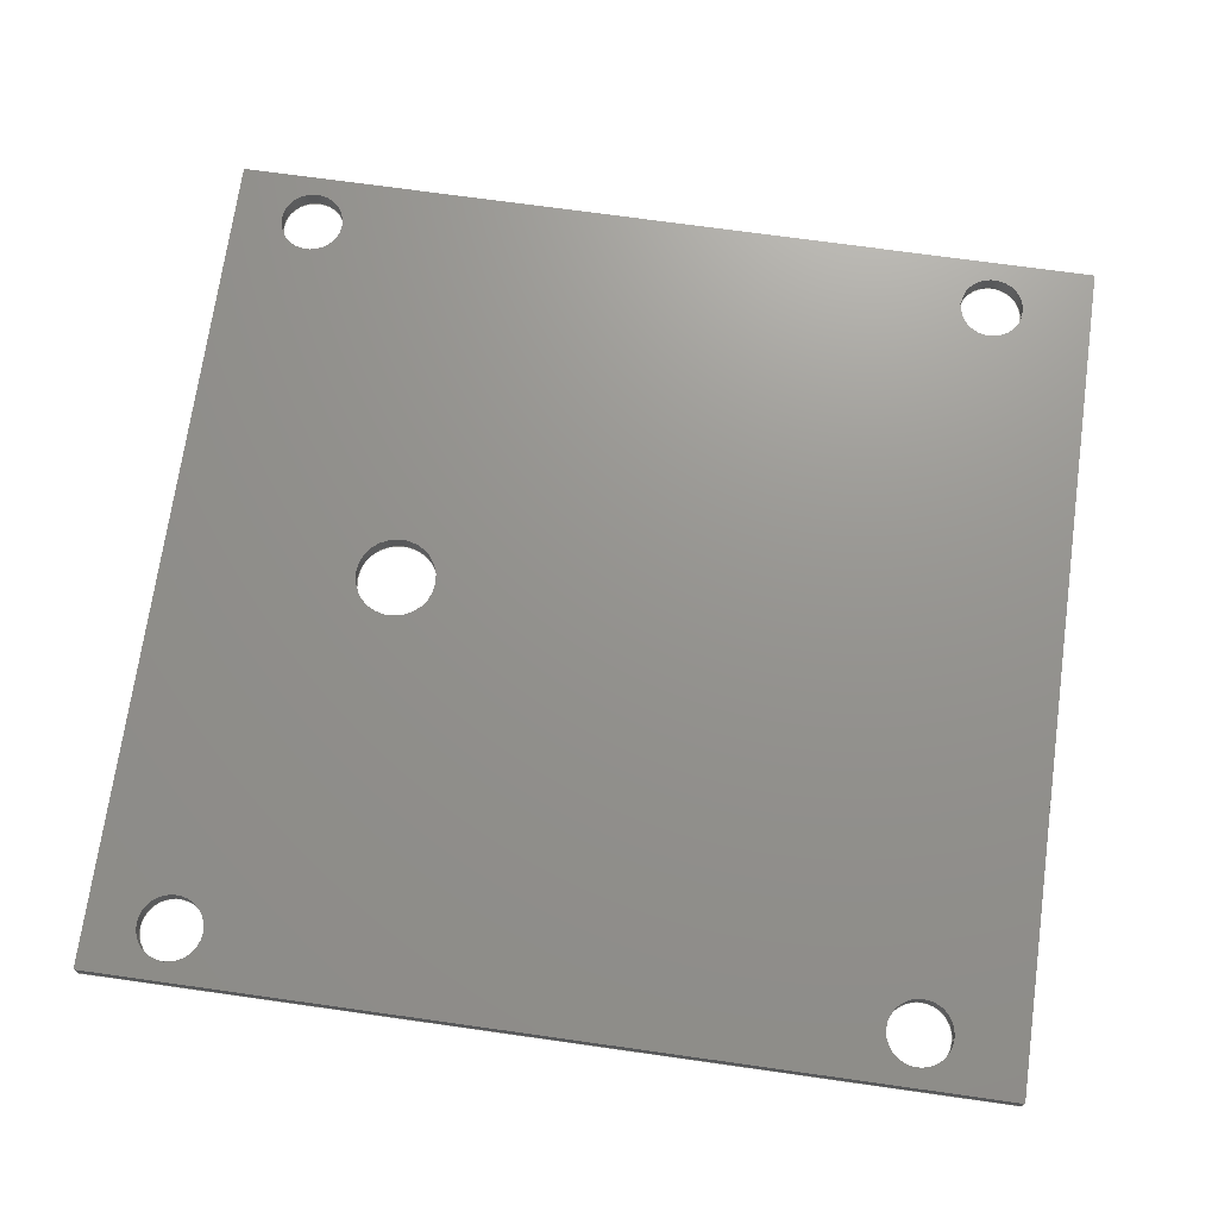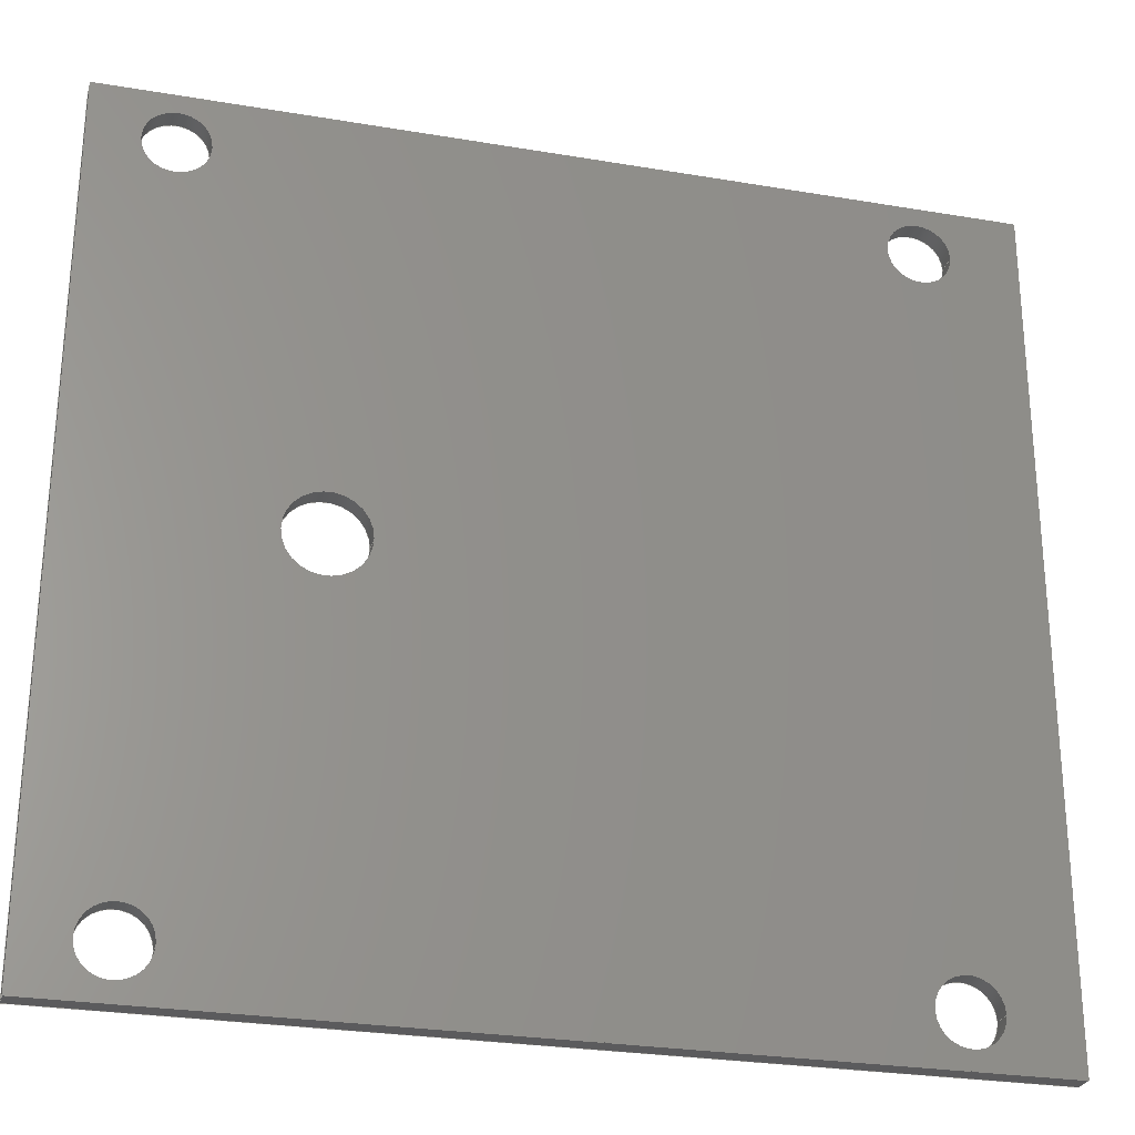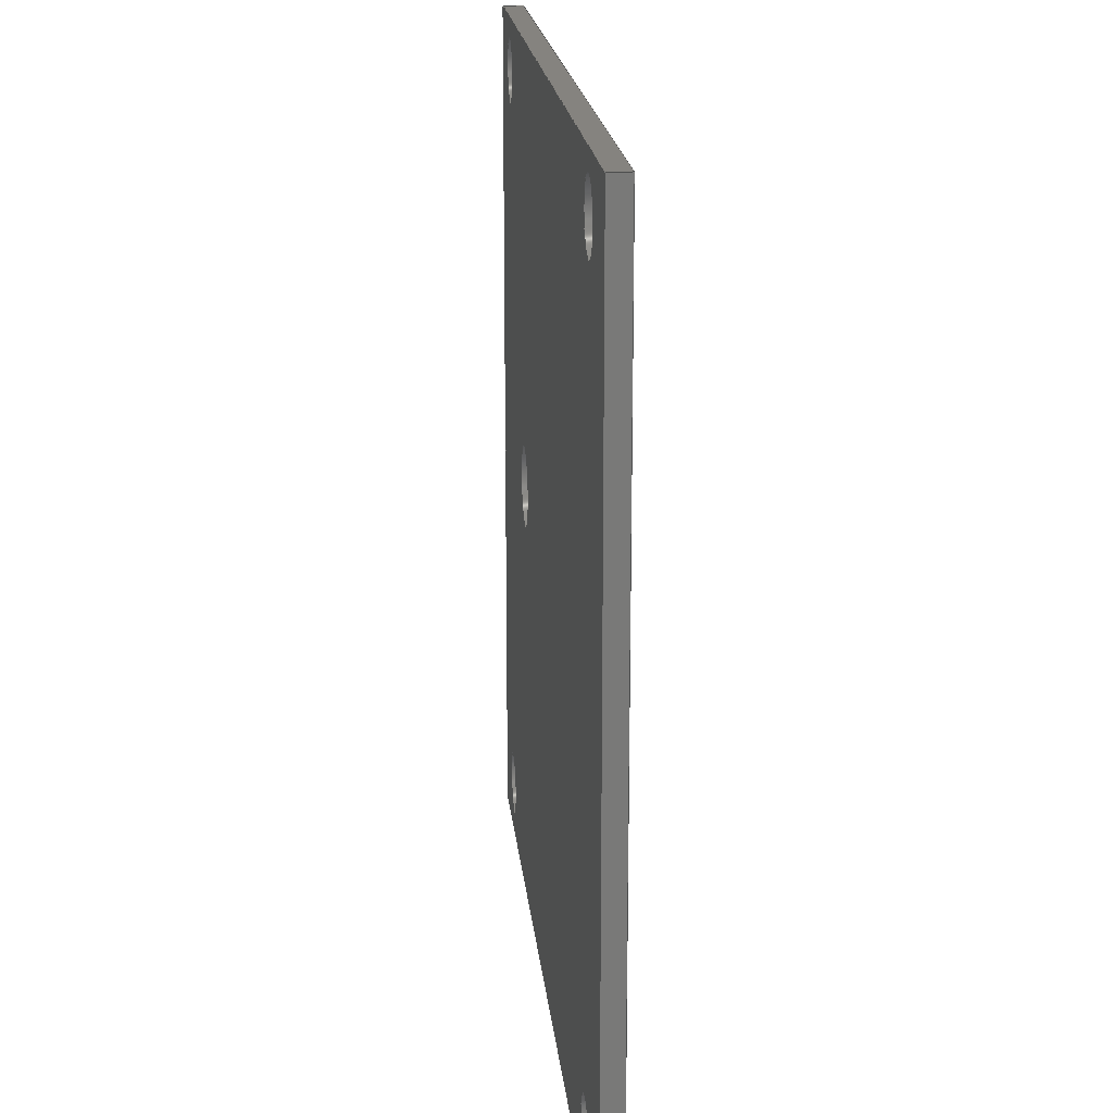
<metadata>
{"format":"step","ext":"step","renderer":"f3d","projection":"perspective","resolution":1024,"background":"white","views":[{"elev":71.2,"azim":8.0,"up":"+Z"},{"elev":-26.8,"azim":-14.8,"up":"+Y"},{"elev":18.7,"azim":84.5,"up":"+Y"}]}
</metadata>
<code>
ISO-10303-21;
DATA;
#1 = APPLICATION_PROTOCOL_DEFINITION('international standard',
  'automotive_design',2000,#2);
#2 = APPLICATION_CONTEXT(
  'core data for automotive mechanical design processes');
#3 = SHAPE_DEFINITION_REPRESENTATION(#4,#10);
#4 = PRODUCT_DEFINITION_SHAPE('','',#5);
#5 = PRODUCT_DEFINITION('design','',#6,#9);
#6 = PRODUCT_DEFINITION_FORMATION('','',#7);
#7 = PRODUCT('CopperPlate','CopperPlate','',(#8));
#8 = PRODUCT_CONTEXT('',#2,'mechanical');
#9 = PRODUCT_DEFINITION_CONTEXT('part definition',#2,'design');
#10 = ADVANCED_BREP_SHAPE_REPRESENTATION('',(#11,#15),#360);
#11 = AXIS2_PLACEMENT_3D('',#12,#13,#14);
#12 = CARTESIAN_POINT('',(0,0,0));
#13 = DIRECTION('',(0,0,1));
#14 = DIRECTION('',(1,0,-0));
#15 = MANIFOLD_SOLID_BREP('',#16);
#16 = CLOSED_SHELL('',(#17,#57,#88,#167,#191,#263,#275,#292,#309,#326,
    #343));
#17 = ADVANCED_FACE('',(#18),#52,.F.);
#18 = FACE_BOUND('',#19,.F.);
#19 = EDGE_LOOP('',(#20,#30,#38,#46));
#20 = ORIENTED_EDGE('',*,*,#21,.F.);
#21 = EDGE_CURVE('',#22,#24,#26,.T.);
#22 = VERTEX_POINT('',#23);
#23 = CARTESIAN_POINT('',(-11.5,-21,1));
#24 = VERTEX_POINT('',#25);
#25 = CARTESIAN_POINT('',(-11.5,-21,2));
#26 = LINE('',#27,#28);
#27 = CARTESIAN_POINT('',(-11.5,-21,1));
#28 = VECTOR('',#29,1);
#29 = DIRECTION('',(0,0,1));
#30 = ORIENTED_EDGE('',*,*,#31,.T.);
#31 = EDGE_CURVE('',#22,#32,#34,.T.);
#32 = VERTEX_POINT('',#33);
#33 = CARTESIAN_POINT('',(-11.5,21,1));
#34 = LINE('',#35,#36);
#35 = CARTESIAN_POINT('',(-11.5,-21,1));
#36 = VECTOR('',#37,1);
#37 = DIRECTION('',(0,1,0));
#38 = ORIENTED_EDGE('',*,*,#39,.T.);
#39 = EDGE_CURVE('',#32,#40,#42,.T.);
#40 = VERTEX_POINT('',#41);
#41 = CARTESIAN_POINT('',(-11.5,21,2));
#42 = LINE('',#43,#44);
#43 = CARTESIAN_POINT('',(-11.5,21,1));
#44 = VECTOR('',#45,1);
#45 = DIRECTION('',(0,0,1));
#46 = ORIENTED_EDGE('',*,*,#47,.F.);
#47 = EDGE_CURVE('',#24,#40,#48,.T.);
#48 = LINE('',#49,#50);
#49 = CARTESIAN_POINT('',(-11.5,-21,2));
#50 = VECTOR('',#51,1);
#51 = DIRECTION('',(0,1,0));
#52 = PLANE('',#53);
#53 = AXIS2_PLACEMENT_3D('',#54,#55,#56);
#54 = CARTESIAN_POINT('',(-11.5,-21,1));
#55 = DIRECTION('',(1,0,0));
#56 = DIRECTION('',(0,0,1));
#57 = ADVANCED_FACE('',(#58),#83,.F.);
#58 = FACE_BOUND('',#59,.F.);
#59 = EDGE_LOOP('',(#60,#68,#69,#77));
#60 = ORIENTED_EDGE('',*,*,#61,.F.);
#61 = EDGE_CURVE('',#22,#62,#64,.T.);
#62 = VERTEX_POINT('',#63);
#63 = CARTESIAN_POINT('',(32.5,-21,1));
#64 = LINE('',#65,#66);
#65 = CARTESIAN_POINT('',(-11.5,-21,1));
#66 = VECTOR('',#67,1);
#67 = DIRECTION('',(1,0,0));
#68 = ORIENTED_EDGE('',*,*,#21,.T.);
#69 = ORIENTED_EDGE('',*,*,#70,.T.);
#70 = EDGE_CURVE('',#24,#71,#73,.T.);
#71 = VERTEX_POINT('',#72);
#72 = CARTESIAN_POINT('',(32.5,-21,2));
#73 = LINE('',#74,#75);
#74 = CARTESIAN_POINT('',(-11.5,-21,2));
#75 = VECTOR('',#76,1);
#76 = DIRECTION('',(1,0,0));
#77 = ORIENTED_EDGE('',*,*,#78,.F.);
#78 = EDGE_CURVE('',#62,#71,#79,.T.);
#79 = LINE('',#80,#81);
#80 = CARTESIAN_POINT('',(32.5,-21,1));
#81 = VECTOR('',#82,1);
#82 = DIRECTION('',(0,0,1));
#83 = PLANE('',#84);
#84 = AXIS2_PLACEMENT_3D('',#85,#86,#87);
#85 = CARTESIAN_POINT('',(-11.5,-21,1));
#86 = DIRECTION('',(0,1,0));
#87 = DIRECTION('',(0,0,1));
#88 = ADVANCED_FACE('',(#89,#107,#118,#129,#140,#151),#162,.T.);
#89 = FACE_BOUND('',#90,.T.);
#90 = EDGE_LOOP('',(#91,#92,#93,#101));
#91 = ORIENTED_EDGE('',*,*,#47,.F.);
#92 = ORIENTED_EDGE('',*,*,#70,.T.);
#93 = ORIENTED_EDGE('',*,*,#94,.T.);
#94 = EDGE_CURVE('',#71,#95,#97,.T.);
#95 = VERTEX_POINT('',#96);
#96 = CARTESIAN_POINT('',(32.5,21,2));
#97 = LINE('',#98,#99);
#98 = CARTESIAN_POINT('',(32.5,-21,2));
#99 = VECTOR('',#100,1);
#100 = DIRECTION('',(0,1,0));
#101 = ORIENTED_EDGE('',*,*,#102,.F.);
#102 = EDGE_CURVE('',#40,#95,#103,.T.);
#103 = LINE('',#104,#105);
#104 = CARTESIAN_POINT('',(-11.5,21,2));
#105 = VECTOR('',#106,1);
#106 = DIRECTION('',(1,0,0));
#107 = FACE_BOUND('',#108,.T.);
#108 = EDGE_LOOP('',(#109));
#109 = ORIENTED_EDGE('',*,*,#110,.T.);
#110 = EDGE_CURVE('',#111,#111,#113,.T.);
#111 = VERTEX_POINT('',#112);
#112 = CARTESIAN_POINT('',(-5.9,-18.5,2));
#113 = CIRCLE('',#114,1.6);
#114 = AXIS2_PLACEMENT_3D('',#115,#116,#117);
#115 = CARTESIAN_POINT('',(-7.5,-18.5,2));
#116 = DIRECTION('',(0,0,-1));
#117 = DIRECTION('',(1,0,0));
#118 = FACE_BOUND('',#119,.T.);
#119 = EDGE_LOOP('',(#120));
#120 = ORIENTED_EDGE('',*,*,#121,.T.);
#121 = EDGE_CURVE('',#122,#122,#124,.T.);
#122 = VERTEX_POINT('',#123);
#123 = CARTESIAN_POINT('',(29.1,-18.5,2));
#124 = CIRCLE('',#125,1.6);
#125 = AXIS2_PLACEMENT_3D('',#126,#127,#128);
#126 = CARTESIAN_POINT('',(27.5,-18.5,2));
#127 = DIRECTION('',(0,0,-1));
#128 = DIRECTION('',(1,0,0));
#129 = FACE_BOUND('',#130,.T.);
#130 = EDGE_LOOP('',(#131));
#131 = ORIENTED_EDGE('',*,*,#132,.T.);
#132 = EDGE_CURVE('',#133,#133,#135,.T.);
#133 = VERTEX_POINT('',#134);
#134 = CARTESIAN_POINT('',(2,-4.899e-16,2));
#135 = CIRCLE('',#136,2);
#136 = AXIS2_PLACEMENT_3D('',#137,#138,#139);
#137 = CARTESIAN_POINT('',(0,0,2));
#138 = DIRECTION('',(0,0,-1));
#139 = DIRECTION('',(1,0,0));
#140 = FACE_BOUND('',#141,.T.);
#141 = EDGE_LOOP('',(#142));
#142 = ORIENTED_EDGE('',*,*,#143,.T.);
#143 = EDGE_CURVE('',#144,#144,#146,.T.);
#144 = VERTEX_POINT('',#145);
#145 = CARTESIAN_POINT('',(-5.9,18.5,2));
#146 = CIRCLE('',#147,1.6);
#147 = AXIS2_PLACEMENT_3D('',#148,#149,#150);
#148 = CARTESIAN_POINT('',(-7.5,18.5,2));
#149 = DIRECTION('',(0,0,-1));
#150 = DIRECTION('',(1,0,0));
#151 = FACE_BOUND('',#152,.T.);
#152 = EDGE_LOOP('',(#153));
#153 = ORIENTED_EDGE('',*,*,#154,.T.);
#154 = EDGE_CURVE('',#155,#155,#157,.T.);
#155 = VERTEX_POINT('',#156);
#156 = CARTESIAN_POINT('',(29.1,18.5,2));
#157 = CIRCLE('',#158,1.6);
#158 = AXIS2_PLACEMENT_3D('',#159,#160,#161);
#159 = CARTESIAN_POINT('',(27.5,18.5,2));
#160 = DIRECTION('',(0,0,-1));
#161 = DIRECTION('',(1,0,0));
#162 = PLANE('',#163);
#163 = AXIS2_PLACEMENT_3D('',#164,#165,#166);
#164 = CARTESIAN_POINT('',(-11.5,-21,2));
#165 = DIRECTION('',(0,0,1));
#166 = DIRECTION('',(1,0,0));
#167 = ADVANCED_FACE('',(#168),#186,.T.);
#168 = FACE_BOUND('',#169,.T.);
#169 = EDGE_LOOP('',(#170,#178,#179,#180));
#170 = ORIENTED_EDGE('',*,*,#171,.F.);
#171 = EDGE_CURVE('',#32,#172,#174,.T.);
#172 = VERTEX_POINT('',#173);
#173 = CARTESIAN_POINT('',(32.5,21,1));
#174 = LINE('',#175,#176);
#175 = CARTESIAN_POINT('',(-11.5,21,1));
#176 = VECTOR('',#177,1);
#177 = DIRECTION('',(1,0,0));
#178 = ORIENTED_EDGE('',*,*,#39,.T.);
#179 = ORIENTED_EDGE('',*,*,#102,.T.);
#180 = ORIENTED_EDGE('',*,*,#181,.F.);
#181 = EDGE_CURVE('',#172,#95,#182,.T.);
#182 = LINE('',#183,#184);
#183 = CARTESIAN_POINT('',(32.5,21,1));
#184 = VECTOR('',#185,1);
#185 = DIRECTION('',(0,0,1));
#186 = PLANE('',#187);
#187 = AXIS2_PLACEMENT_3D('',#188,#189,#190);
#188 = CARTESIAN_POINT('',(-11.5,21,1));
#189 = DIRECTION('',(0,1,0));
#190 = DIRECTION('',(0,0,1));
#191 = ADVANCED_FACE('',(#192,#203,#214,#225,#236,#247),#258,.F.);
#192 = FACE_BOUND('',#193,.F.);
#193 = EDGE_LOOP('',(#194,#195,#196,#202));
#194 = ORIENTED_EDGE('',*,*,#31,.F.);
#195 = ORIENTED_EDGE('',*,*,#61,.T.);
#196 = ORIENTED_EDGE('',*,*,#197,.T.);
#197 = EDGE_CURVE('',#62,#172,#198,.T.);
#198 = LINE('',#199,#200);
#199 = CARTESIAN_POINT('',(32.5,-21,1));
#200 = VECTOR('',#201,1);
#201 = DIRECTION('',(0,1,0));
#202 = ORIENTED_EDGE('',*,*,#171,.F.);
#203 = FACE_BOUND('',#204,.F.);
#204 = EDGE_LOOP('',(#205));
#205 = ORIENTED_EDGE('',*,*,#206,.T.);
#206 = EDGE_CURVE('',#207,#207,#209,.T.);
#207 = VERTEX_POINT('',#208);
#208 = CARTESIAN_POINT('',(-5.9,-18.5,1));
#209 = CIRCLE('',#210,1.6);
#210 = AXIS2_PLACEMENT_3D('',#211,#212,#213);
#211 = CARTESIAN_POINT('',(-7.5,-18.5,1));
#212 = DIRECTION('',(0,0,-1));
#213 = DIRECTION('',(1,0,0));
#214 = FACE_BOUND('',#215,.F.);
#215 = EDGE_LOOP('',(#216));
#216 = ORIENTED_EDGE('',*,*,#217,.T.);
#217 = EDGE_CURVE('',#218,#218,#220,.T.);
#218 = VERTEX_POINT('',#219);
#219 = CARTESIAN_POINT('',(29.1,-18.5,1));
#220 = CIRCLE('',#221,1.6);
#221 = AXIS2_PLACEMENT_3D('',#222,#223,#224);
#222 = CARTESIAN_POINT('',(27.5,-18.5,1));
#223 = DIRECTION('',(0,0,-1));
#224 = DIRECTION('',(1,0,0));
#225 = FACE_BOUND('',#226,.F.);
#226 = EDGE_LOOP('',(#227));
#227 = ORIENTED_EDGE('',*,*,#228,.T.);
#228 = EDGE_CURVE('',#229,#229,#231,.T.);
#229 = VERTEX_POINT('',#230);
#230 = CARTESIAN_POINT('',(2,-4.899e-16,1));
#231 = CIRCLE('',#232,2);
#232 = AXIS2_PLACEMENT_3D('',#233,#234,#235);
#233 = CARTESIAN_POINT('',(0,0,1));
#234 = DIRECTION('',(0,0,-1));
#235 = DIRECTION('',(1,0,0));
#236 = FACE_BOUND('',#237,.F.);
#237 = EDGE_LOOP('',(#238));
#238 = ORIENTED_EDGE('',*,*,#239,.T.);
#239 = EDGE_CURVE('',#240,#240,#242,.T.);
#240 = VERTEX_POINT('',#241);
#241 = CARTESIAN_POINT('',(-5.9,18.5,1));
#242 = CIRCLE('',#243,1.6);
#243 = AXIS2_PLACEMENT_3D('',#244,#245,#246);
#244 = CARTESIAN_POINT('',(-7.5,18.5,1));
#245 = DIRECTION('',(0,0,-1));
#246 = DIRECTION('',(1,0,0));
#247 = FACE_BOUND('',#248,.F.);
#248 = EDGE_LOOP('',(#249));
#249 = ORIENTED_EDGE('',*,*,#250,.T.);
#250 = EDGE_CURVE('',#251,#251,#253,.T.);
#251 = VERTEX_POINT('',#252);
#252 = CARTESIAN_POINT('',(29.1,18.5,1));
#253 = CIRCLE('',#254,1.6);
#254 = AXIS2_PLACEMENT_3D('',#255,#256,#257);
#255 = CARTESIAN_POINT('',(27.5,18.5,1));
#256 = DIRECTION('',(0,0,-1));
#257 = DIRECTION('',(1,0,0));
#258 = PLANE('',#259);
#259 = AXIS2_PLACEMENT_3D('',#260,#261,#262);
#260 = CARTESIAN_POINT('',(-11.5,-21,1));
#261 = DIRECTION('',(0,0,1));
#262 = DIRECTION('',(1,0,0));
#263 = ADVANCED_FACE('',(#264),#270,.T.);
#264 = FACE_BOUND('',#265,.T.);
#265 = EDGE_LOOP('',(#266,#267,#268,#269));
#266 = ORIENTED_EDGE('',*,*,#78,.F.);
#267 = ORIENTED_EDGE('',*,*,#197,.T.);
#268 = ORIENTED_EDGE('',*,*,#181,.T.);
#269 = ORIENTED_EDGE('',*,*,#94,.F.);
#270 = PLANE('',#271);
#271 = AXIS2_PLACEMENT_3D('',#272,#273,#274);
#272 = CARTESIAN_POINT('',(32.5,-21,1));
#273 = DIRECTION('',(1,0,0));
#274 = DIRECTION('',(0,0,1));
#275 = ADVANCED_FACE('',(#276),#287,.F.);
#276 = FACE_BOUND('',#277,.T.);
#277 = EDGE_LOOP('',(#278,#279,#285,#286));
#278 = ORIENTED_EDGE('',*,*,#206,.T.);
#279 = ORIENTED_EDGE('',*,*,#280,.T.);
#280 = EDGE_CURVE('',#207,#111,#281,.T.);
#281 = LINE('',#282,#283);
#282 = CARTESIAN_POINT('',(-5.9,-18.5,0));
#283 = VECTOR('',#284,1);
#284 = DIRECTION('',(0,0,1));
#285 = ORIENTED_EDGE('',*,*,#110,.F.);
#286 = ORIENTED_EDGE('',*,*,#280,.F.);
#287 = CYLINDRICAL_SURFACE('',#288,1.6);
#288 = AXIS2_PLACEMENT_3D('',#289,#290,#291);
#289 = CARTESIAN_POINT('',(-7.5,-18.5,0));
#290 = DIRECTION('',(-0,-0,-1));
#291 = DIRECTION('',(1,0,0));
#292 = ADVANCED_FACE('',(#293),#304,.F.);
#293 = FACE_BOUND('',#294,.T.);
#294 = EDGE_LOOP('',(#295,#296,#302,#303));
#295 = ORIENTED_EDGE('',*,*,#217,.T.);
#296 = ORIENTED_EDGE('',*,*,#297,.T.);
#297 = EDGE_CURVE('',#218,#122,#298,.T.);
#298 = LINE('',#299,#300);
#299 = CARTESIAN_POINT('',(29.1,-18.5,0));
#300 = VECTOR('',#301,1);
#301 = DIRECTION('',(0,0,1));
#302 = ORIENTED_EDGE('',*,*,#121,.F.);
#303 = ORIENTED_EDGE('',*,*,#297,.F.);
#304 = CYLINDRICAL_SURFACE('',#305,1.6);
#305 = AXIS2_PLACEMENT_3D('',#306,#307,#308);
#306 = CARTESIAN_POINT('',(27.5,-18.5,0));
#307 = DIRECTION('',(-0,-0,-1));
#308 = DIRECTION('',(1,0,0));
#309 = ADVANCED_FACE('',(#310),#321,.F.);
#310 = FACE_BOUND('',#311,.T.);
#311 = EDGE_LOOP('',(#312,#313,#319,#320));
#312 = ORIENTED_EDGE('',*,*,#228,.T.);
#313 = ORIENTED_EDGE('',*,*,#314,.T.);
#314 = EDGE_CURVE('',#229,#133,#315,.T.);
#315 = LINE('',#316,#317);
#316 = CARTESIAN_POINT('',(2,-4.899e-16,0));
#317 = VECTOR('',#318,1);
#318 = DIRECTION('',(0,0,1));
#319 = ORIENTED_EDGE('',*,*,#132,.F.);
#320 = ORIENTED_EDGE('',*,*,#314,.F.);
#321 = CYLINDRICAL_SURFACE('',#322,2);
#322 = AXIS2_PLACEMENT_3D('',#323,#324,#325);
#323 = CARTESIAN_POINT('',(0,0,0));
#324 = DIRECTION('',(-0,-0,-1));
#325 = DIRECTION('',(1,0,0));
#326 = ADVANCED_FACE('',(#327),#338,.F.);
#327 = FACE_BOUND('',#328,.T.);
#328 = EDGE_LOOP('',(#329,#330,#336,#337));
#329 = ORIENTED_EDGE('',*,*,#239,.T.);
#330 = ORIENTED_EDGE('',*,*,#331,.T.);
#331 = EDGE_CURVE('',#240,#144,#332,.T.);
#332 = LINE('',#333,#334);
#333 = CARTESIAN_POINT('',(-5.9,18.5,0));
#334 = VECTOR('',#335,1);
#335 = DIRECTION('',(0,0,1));
#336 = ORIENTED_EDGE('',*,*,#143,.F.);
#337 = ORIENTED_EDGE('',*,*,#331,.F.);
#338 = CYLINDRICAL_SURFACE('',#339,1.6);
#339 = AXIS2_PLACEMENT_3D('',#340,#341,#342);
#340 = CARTESIAN_POINT('',(-7.5,18.5,0));
#341 = DIRECTION('',(-0,-0,-1));
#342 = DIRECTION('',(1,0,0));
#343 = ADVANCED_FACE('',(#344),#355,.F.);
#344 = FACE_BOUND('',#345,.T.);
#345 = EDGE_LOOP('',(#346,#347,#353,#354));
#346 = ORIENTED_EDGE('',*,*,#250,.T.);
#347 = ORIENTED_EDGE('',*,*,#348,.T.);
#348 = EDGE_CURVE('',#251,#155,#349,.T.);
#349 = LINE('',#350,#351);
#350 = CARTESIAN_POINT('',(29.1,18.5,0));
#351 = VECTOR('',#352,1);
#352 = DIRECTION('',(0,0,1));
#353 = ORIENTED_EDGE('',*,*,#154,.F.);
#354 = ORIENTED_EDGE('',*,*,#348,.F.);
#355 = CYLINDRICAL_SURFACE('',#356,1.6);
#356 = AXIS2_PLACEMENT_3D('',#357,#358,#359);
#357 = CARTESIAN_POINT('',(27.5,18.5,0));
#358 = DIRECTION('',(-0,-0,-1));
#359 = DIRECTION('',(1,0,0));
#360 = ( GEOMETRIC_REPRESENTATION_CONTEXT(3) 
GLOBAL_UNCERTAINTY_ASSIGNED_CONTEXT((#364)) GLOBAL_UNIT_ASSIGNED_CONTEXT
((#361,#362,#363)) REPRESENTATION_CONTEXT('Context #1',
  '3D Context with UNIT and UNCERTAINTY') );
#361 = ( LENGTH_UNIT() NAMED_UNIT(*) SI_UNIT(.MILLI.,.METRE.) );
#362 = ( NAMED_UNIT(*) PLANE_ANGLE_UNIT() SI_UNIT($,.RADIAN.) );
#363 = ( NAMED_UNIT(*) SI_UNIT($,.STERADIAN.) SOLID_ANGLE_UNIT() );
#364 = UNCERTAINTY_MEASURE_WITH_UNIT(LENGTH_MEASURE(1e-07),#361,
  'distance_accuracy_value','confusion accuracy');
#365 = PRODUCT_RELATED_PRODUCT_CATEGORY('part',$,(#7));
#366 = MECHANICAL_DESIGN_GEOMETRIC_PRESENTATION_REPRESENTATION('',(#367)
  ,#360);
#367 = STYLED_ITEM('color',(#368),#15);
#368 = PRESENTATION_STYLE_ASSIGNMENT((#369,#375));
#369 = SURFACE_STYLE_USAGE(.BOTH.,#370);
#370 = SURFACE_SIDE_STYLE('',(#371));
#371 = SURFACE_STYLE_FILL_AREA(#372);
#372 = FILL_AREA_STYLE('',(#373));
#373 = FILL_AREA_STYLE_COLOUR('',#374);
#374 = COLOUR_RGB('',0.5,0.11,0);
#375 = CURVE_STYLE('',#376,POSITIVE_LENGTH_MEASURE(0.1),#377);
#376 = DRAUGHTING_PRE_DEFINED_CURVE_FONT('continuous');
#377 = COLOUR_RGB('',0.09804,0.09804,
  0.09804);
ENDSEC;
END-ISO-10303-21;

</code>
